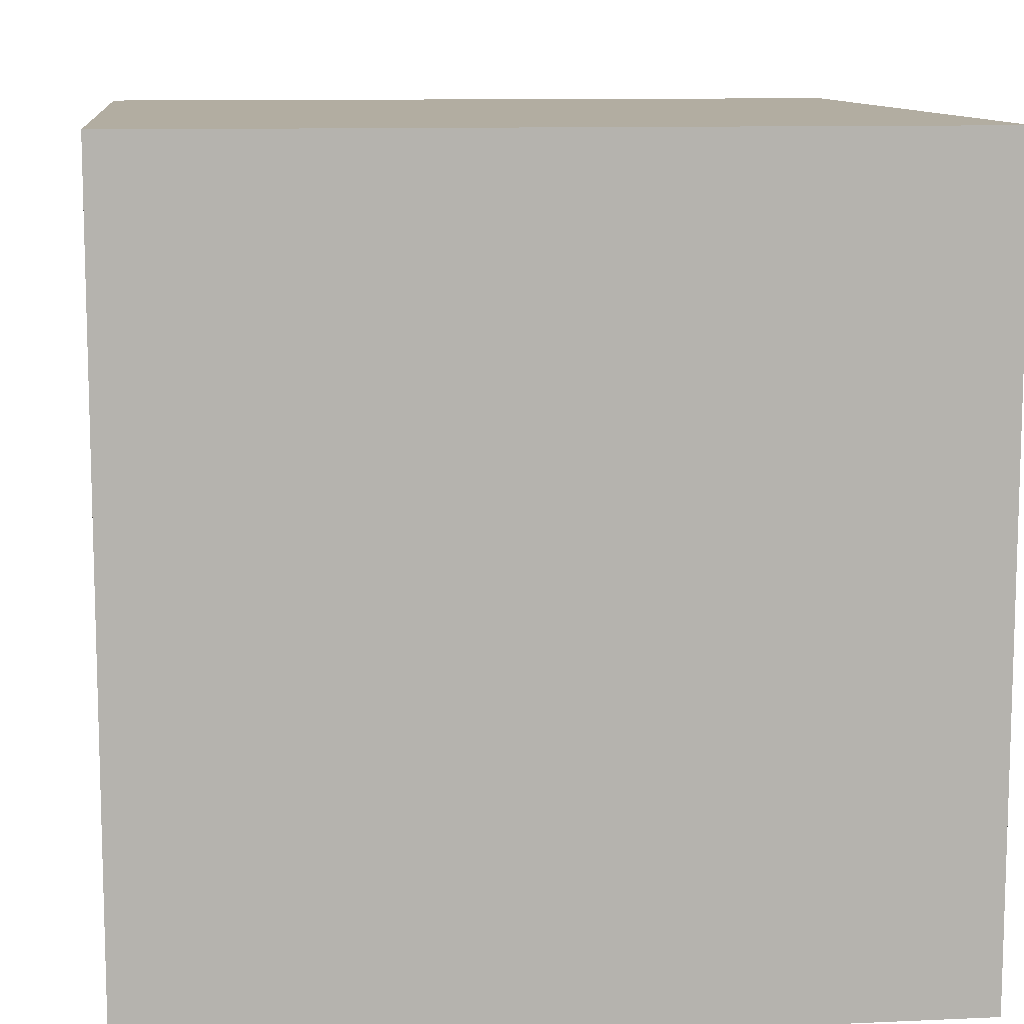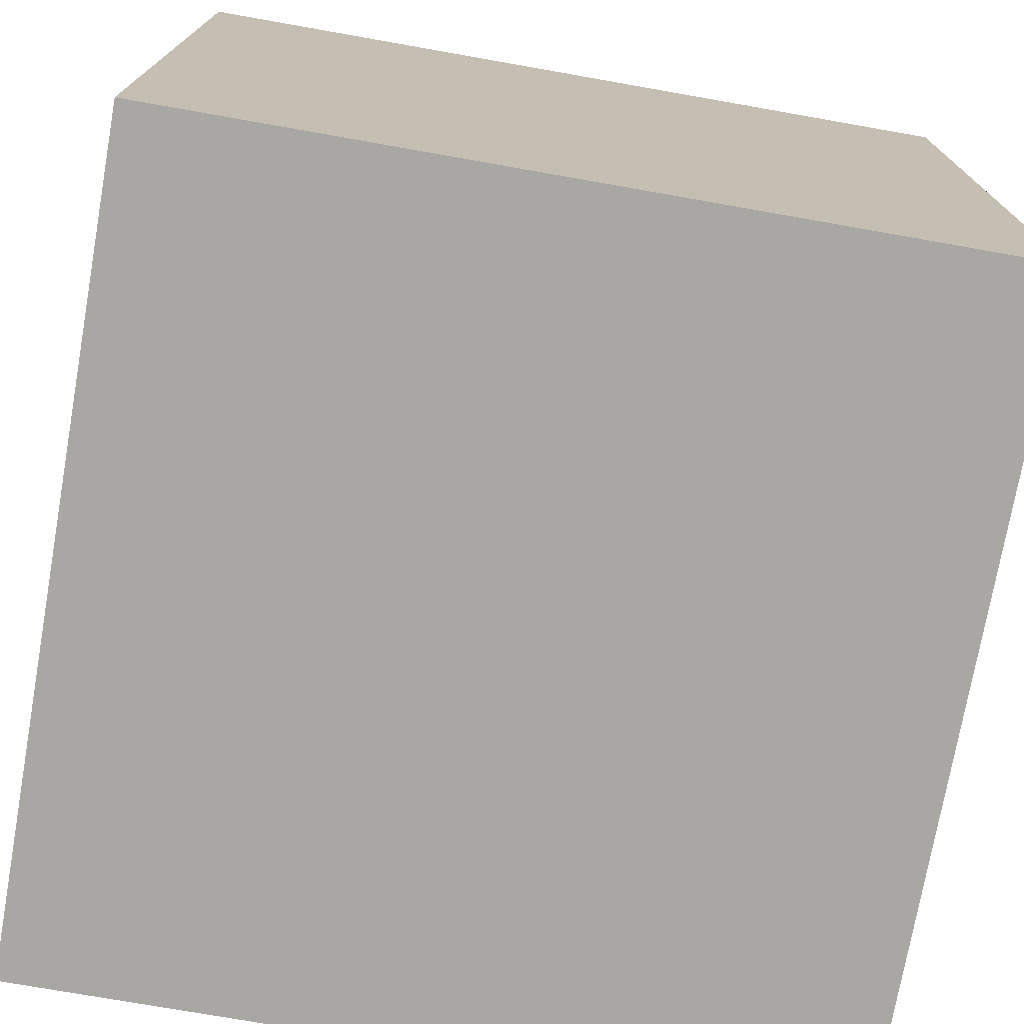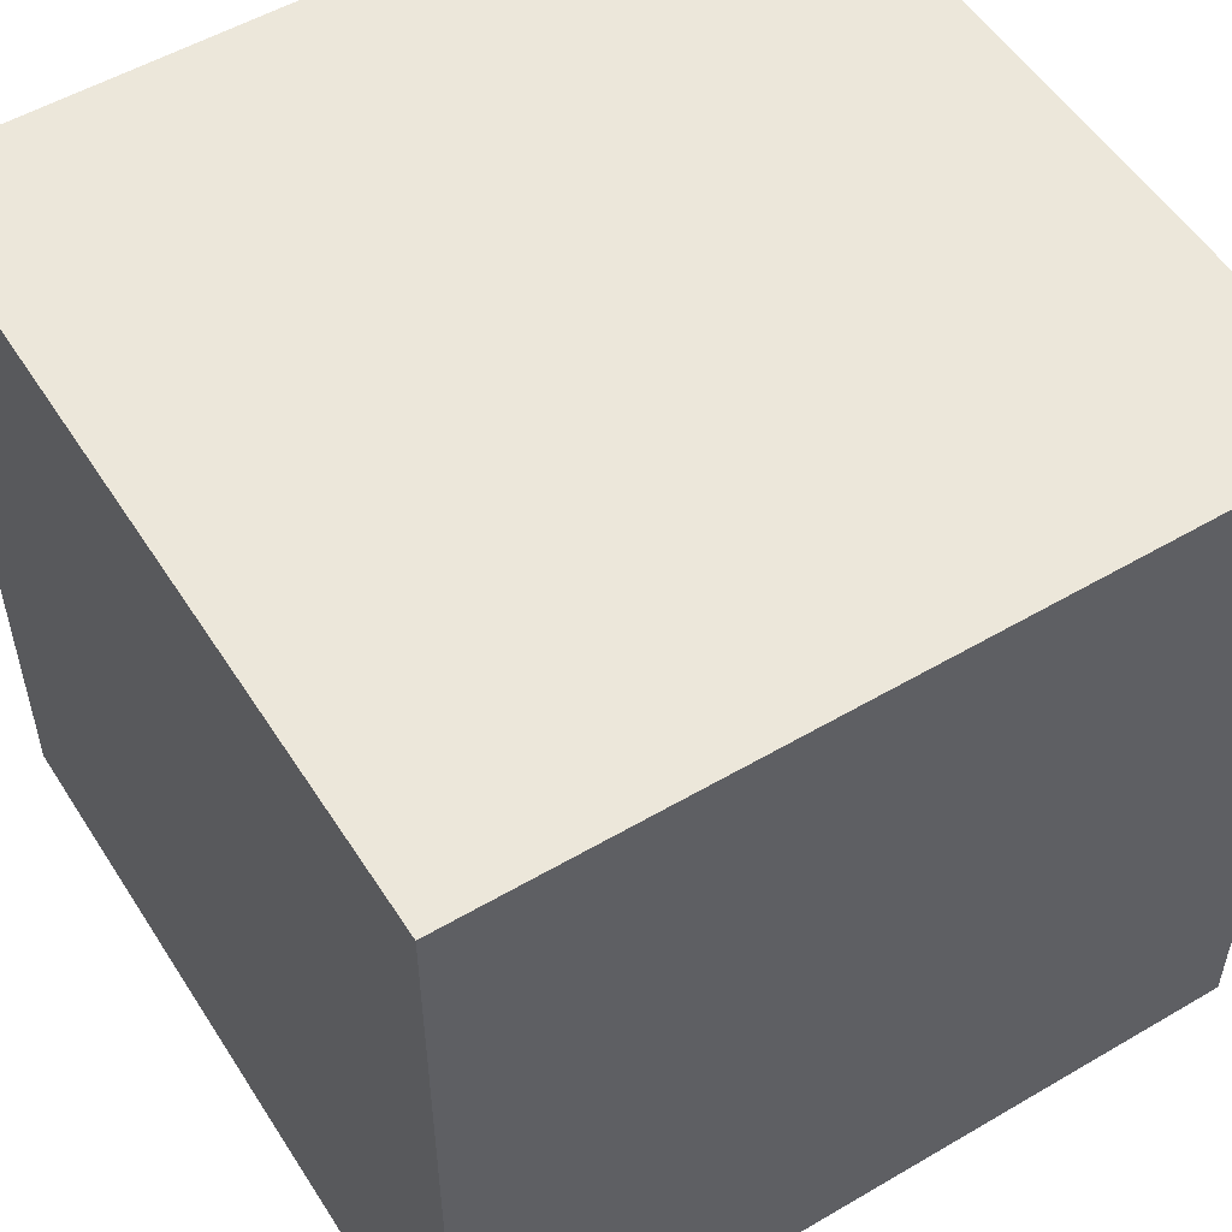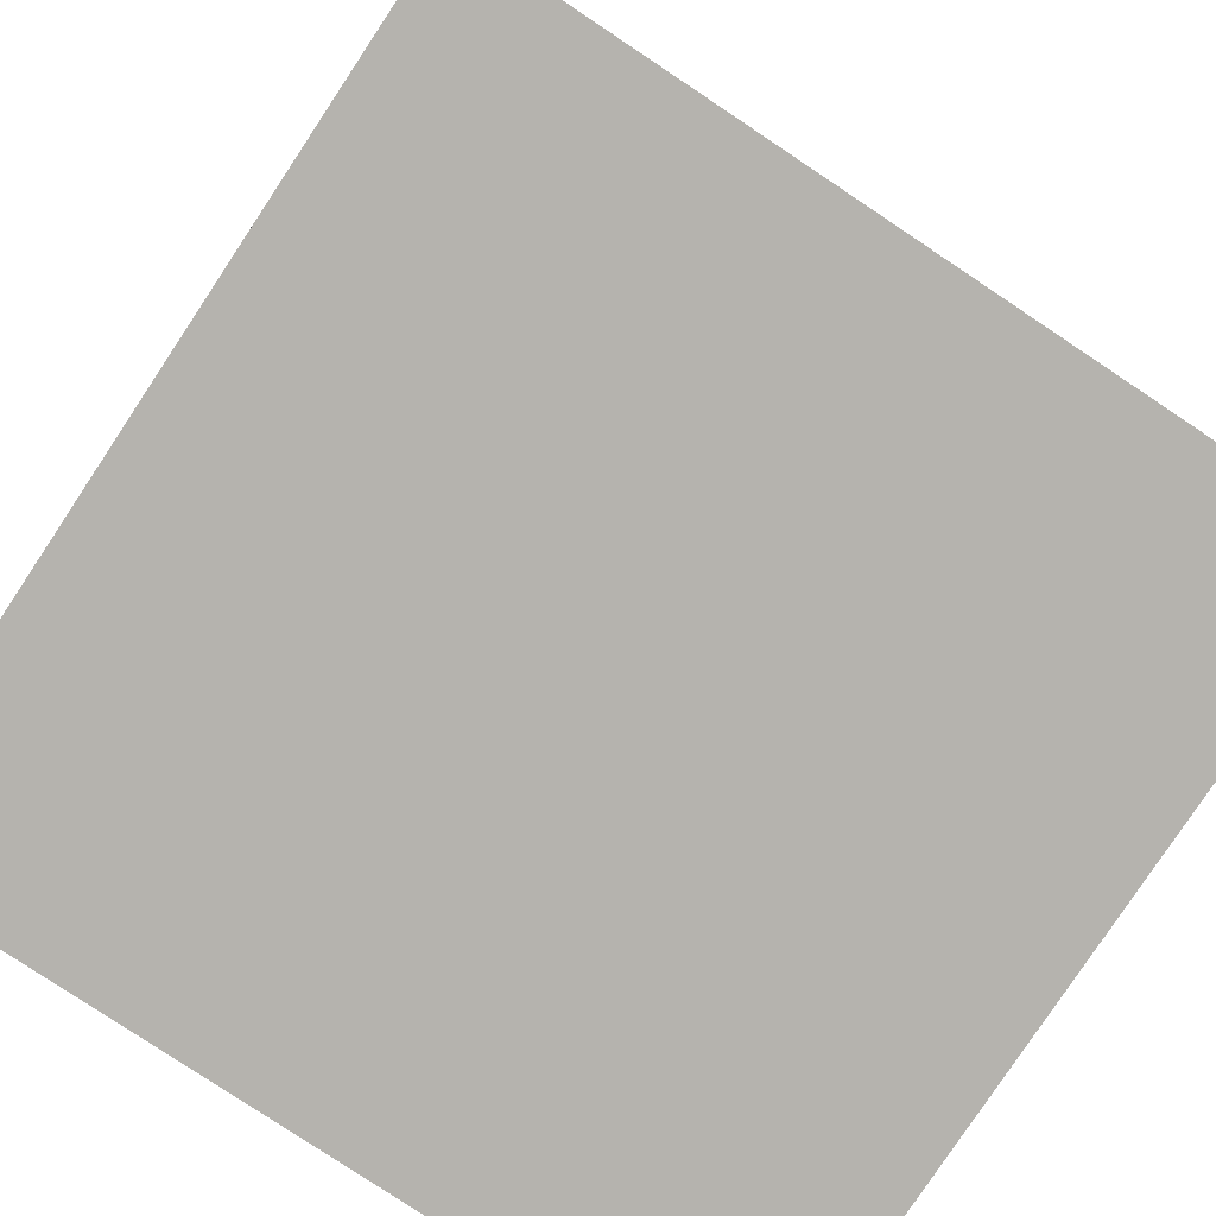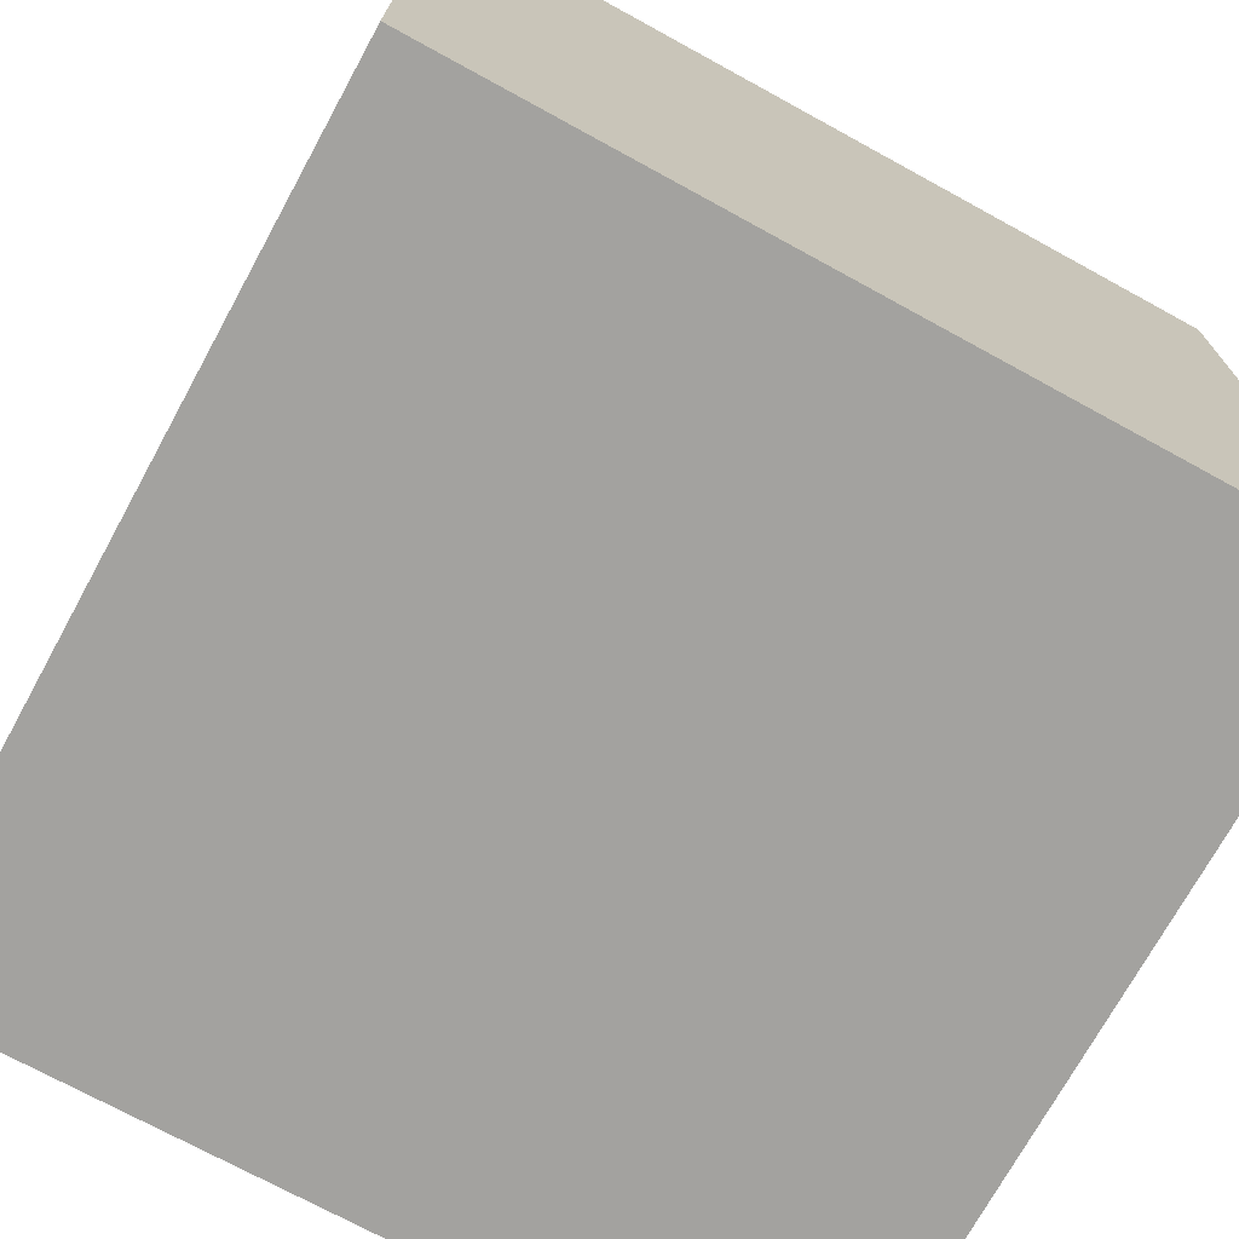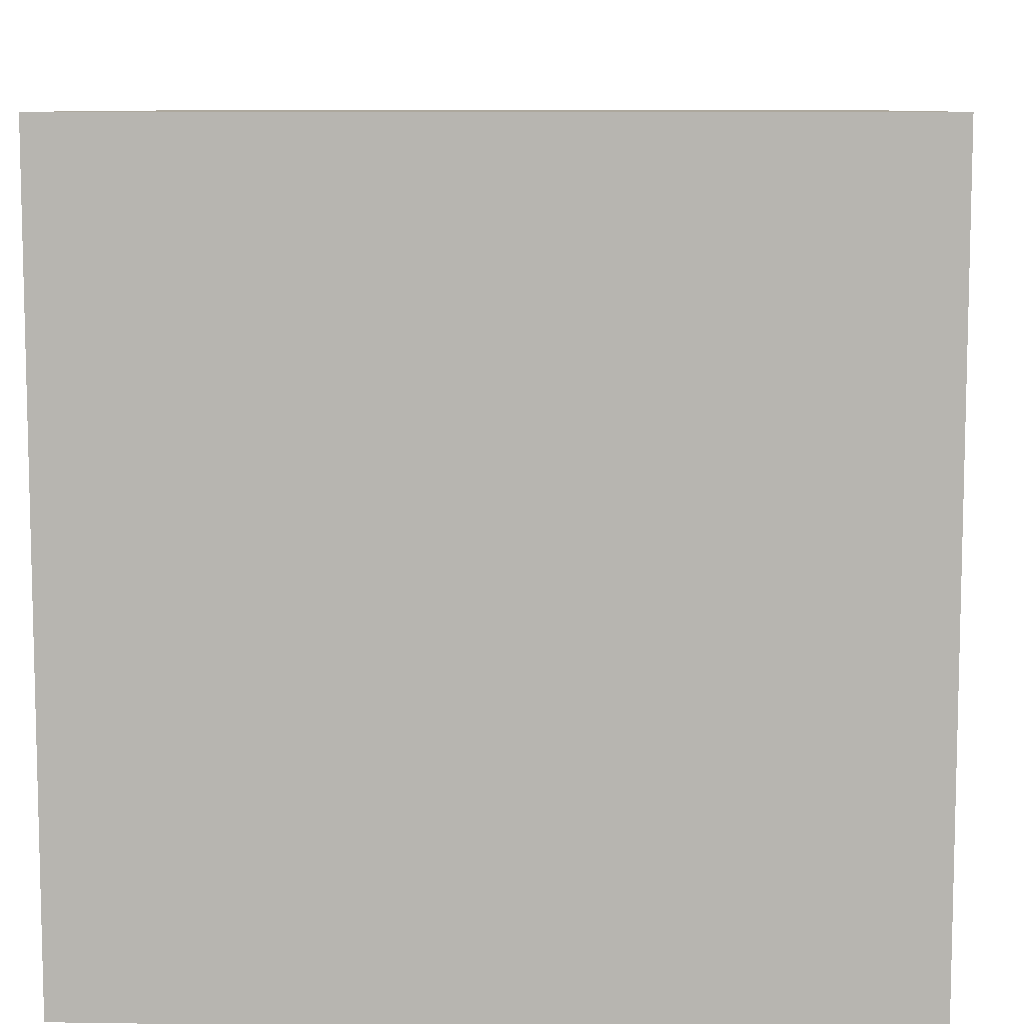
<metadata>
{"format":"obj","ext":"obj","renderer":"f3d","projection":"perspective","resolution":1024,"background":"white","views":[{"elev":10.5,"azim":173.5,"up":"+Y"},{"elev":-74.4,"azim":80.0,"up":"+Y"},{"elev":53.6,"azim":58.0,"up":"+Z"},{"elev":-79.9,"azim":146.4,"up":"+Y"},{"elev":-72.5,"azim":61.3,"up":"+Y"},{"elev":8.7,"azim":2.3,"up":"+Z"}]}
</metadata>
<code>
v -1 -1 1
v -1 1 1
v -1 -1 -1
v -1 1 -1
v 1 -1 1
v 1 1 1
v 1 -1 -1
v 1 1 -1
f 4 6 8
f 4 2 6
f 2 3 1
f 4 7 3
f 8 5 7
f 6 1 5
f 7 1 3
f 2 4 3
f 4 8 7
f 8 6 5
f 6 2 1
f 7 5 1

</code>
